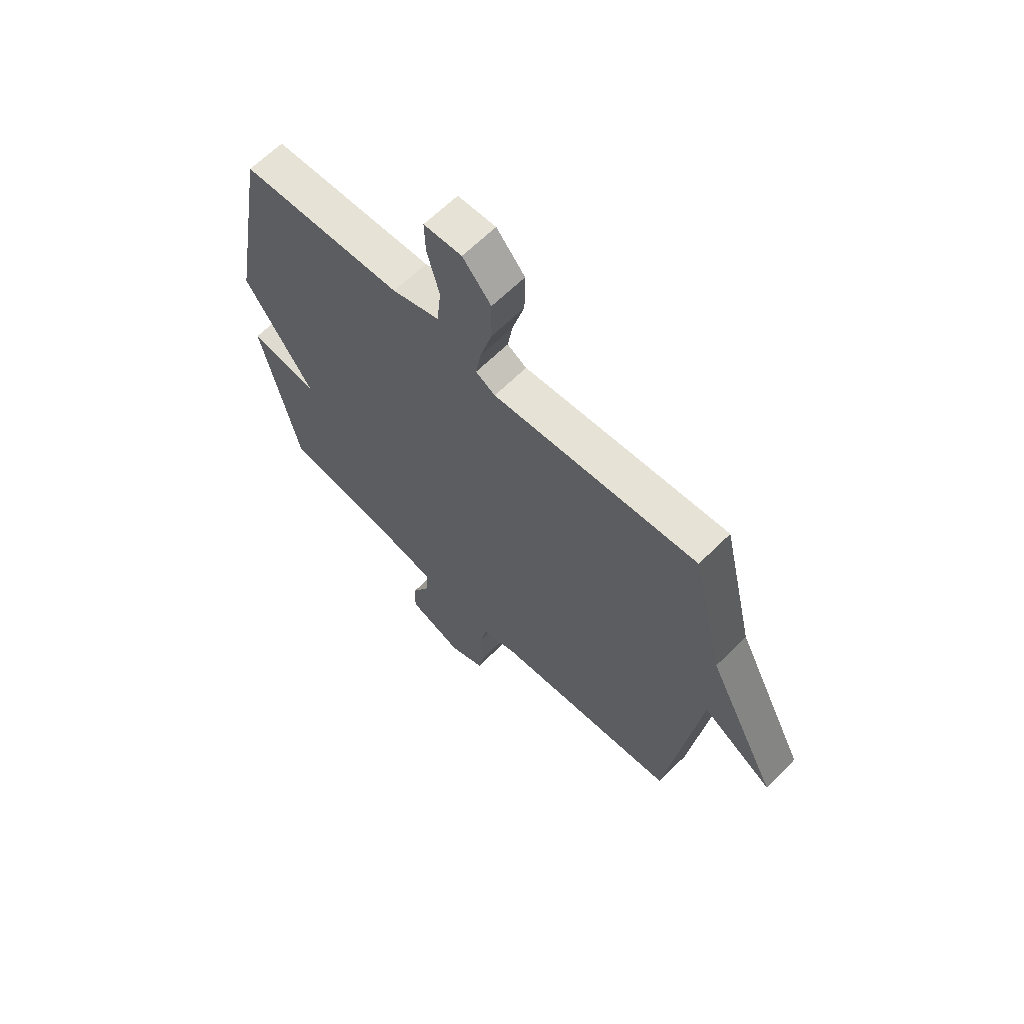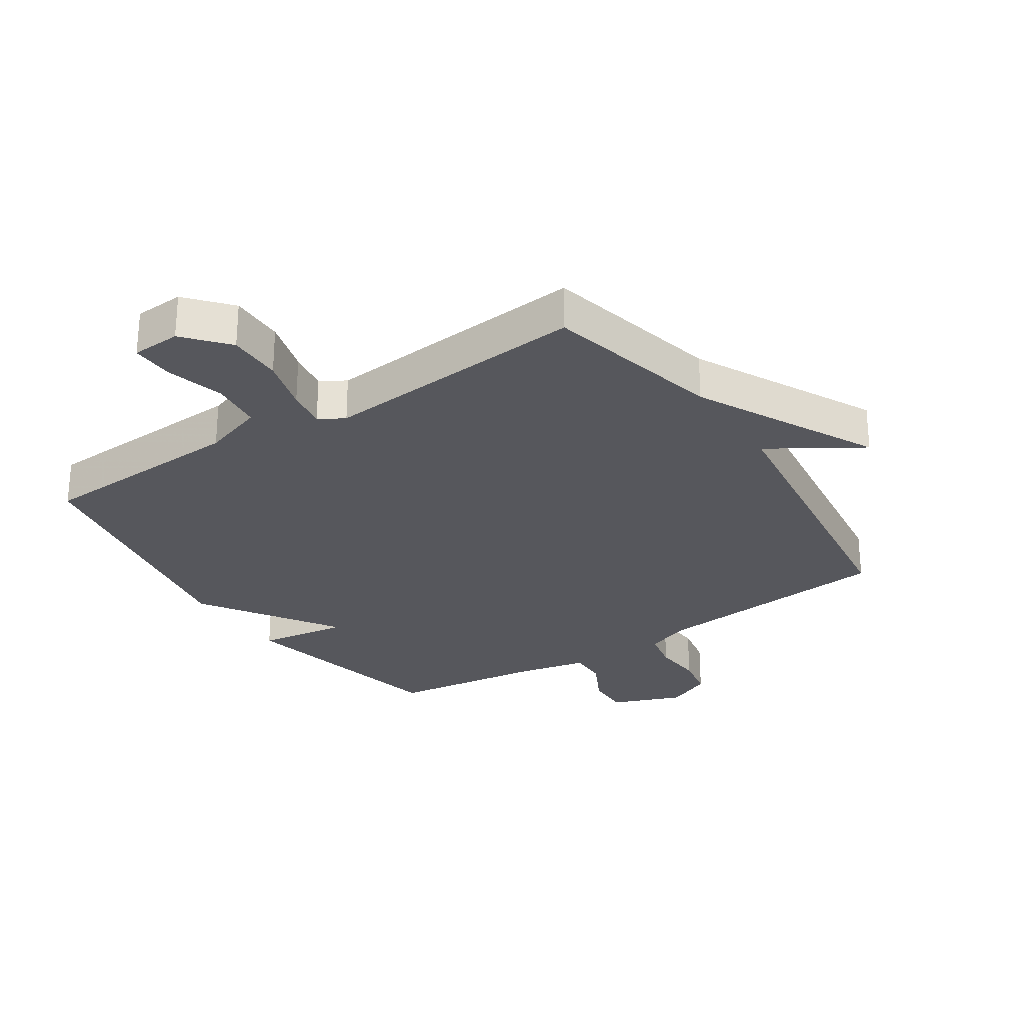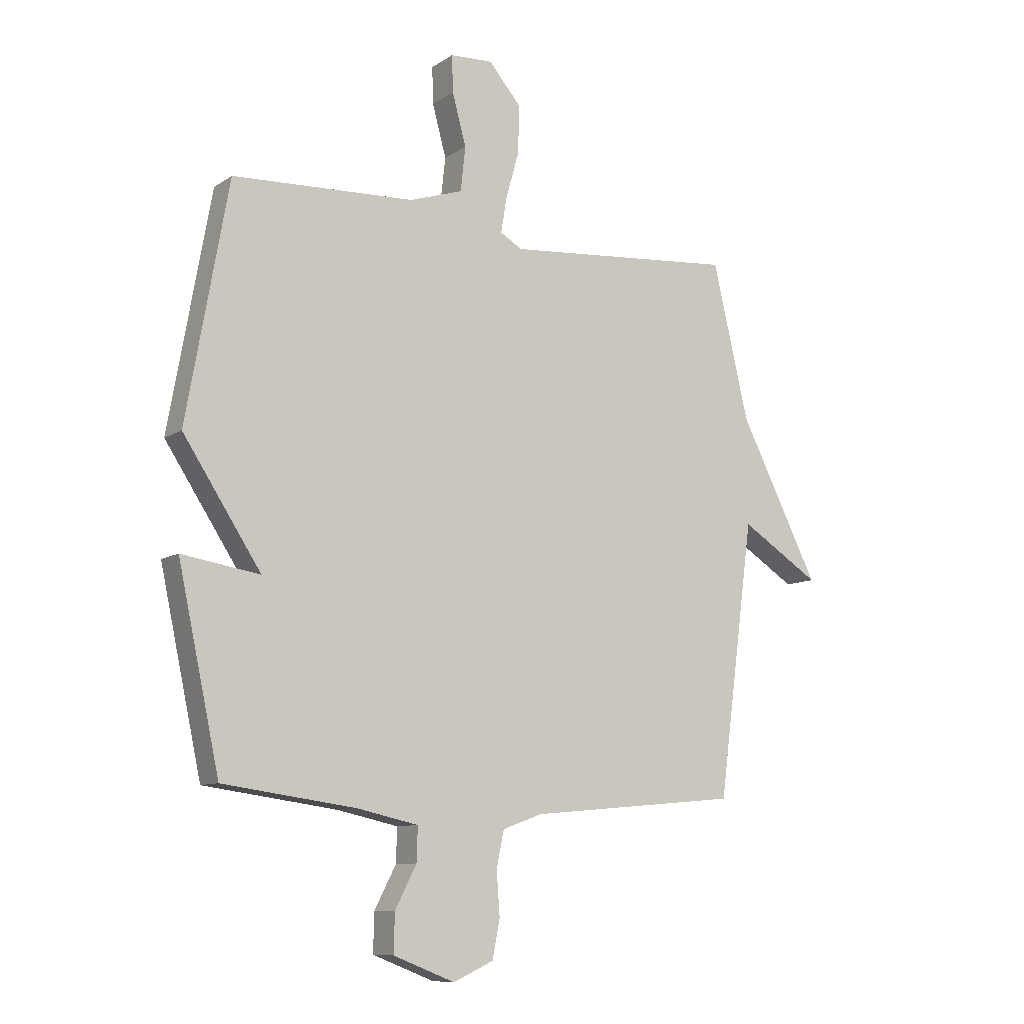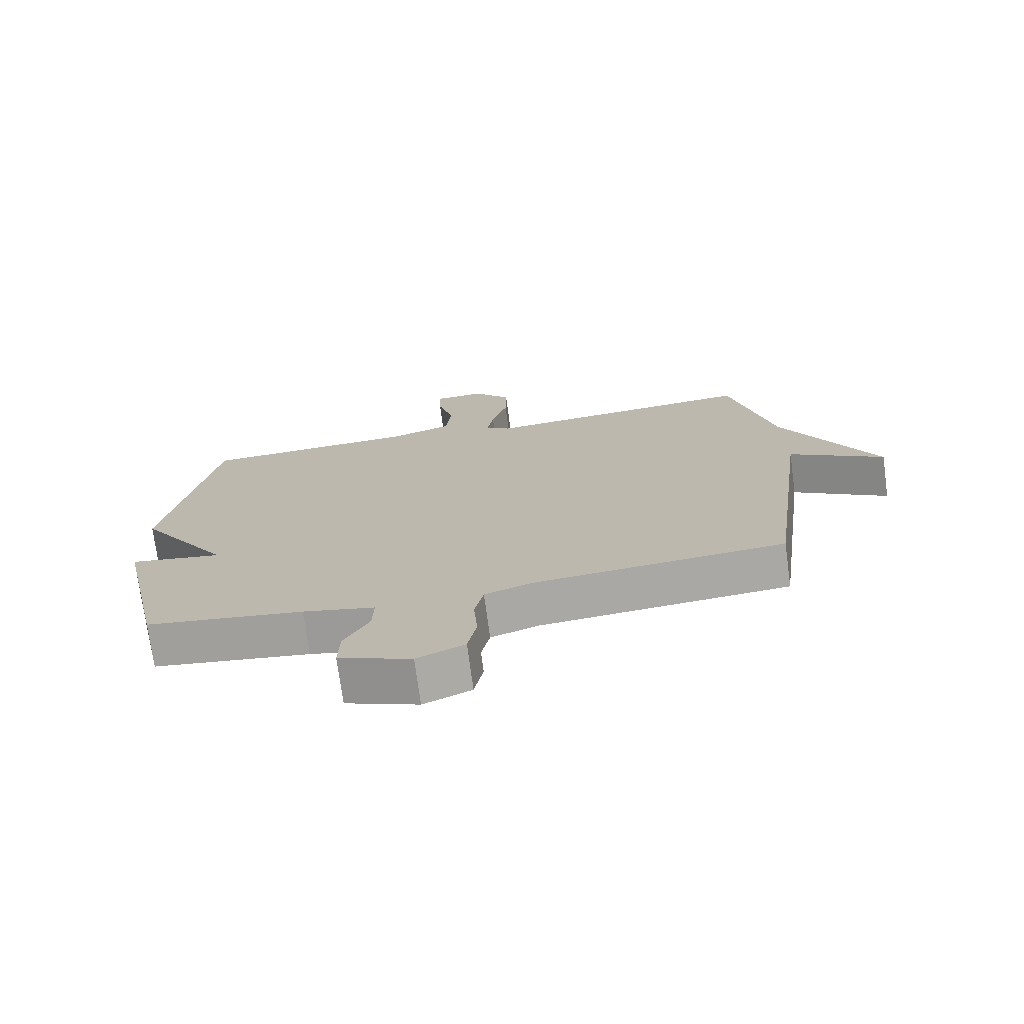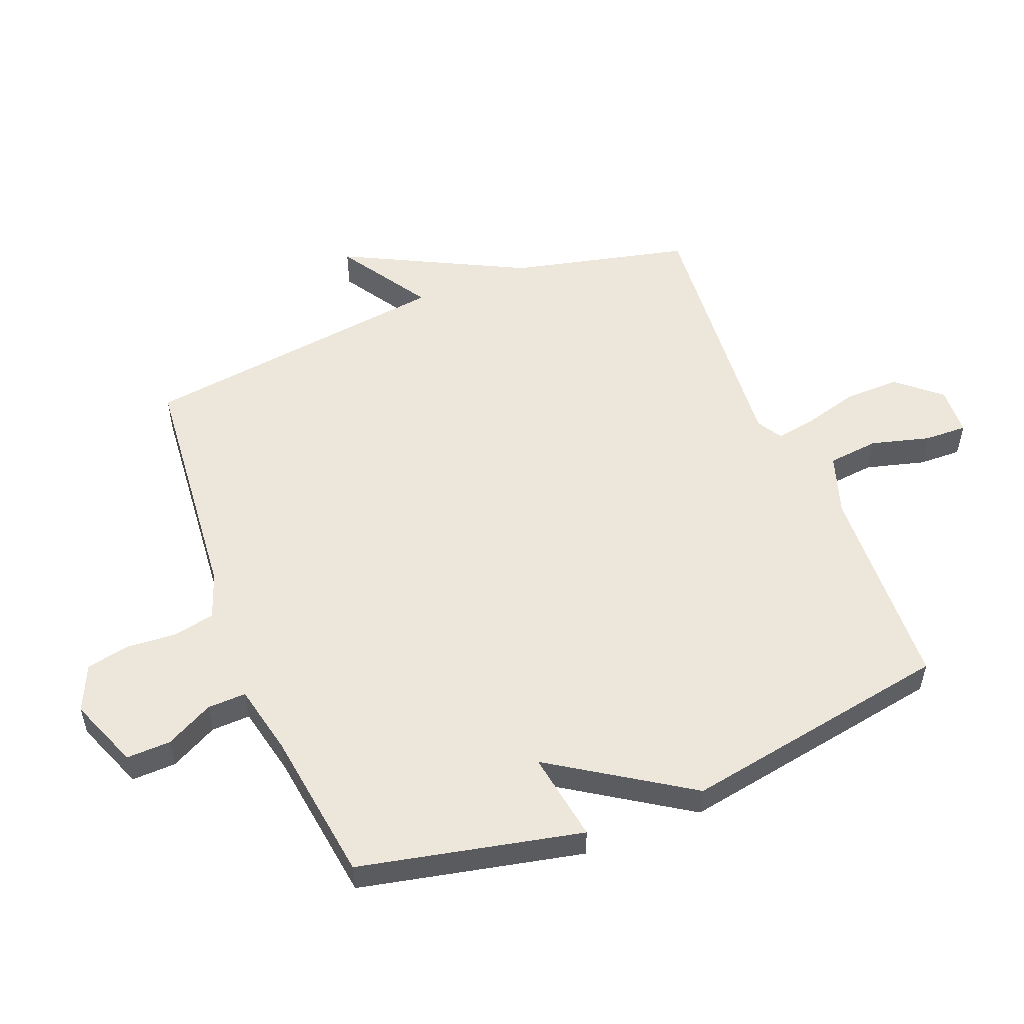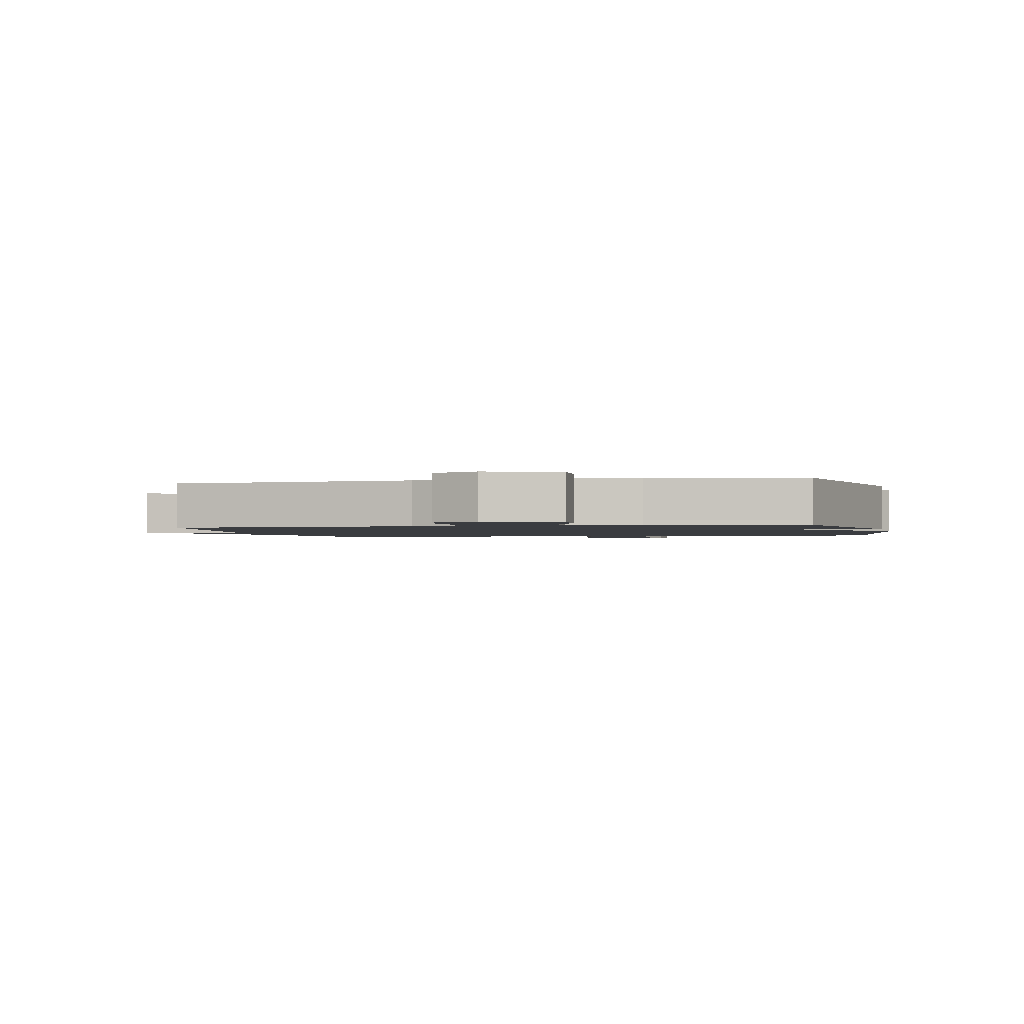
<metadata>
{"format":"obj","ext":"obj","renderer":"f3d","projection":"perspective","resolution":1024,"background":"white","views":[{"elev":64.4,"azim":45.0,"up":"+Z"},{"elev":-27.5,"azim":33.6,"up":"+Y"},{"elev":-9.8,"azim":-32.1,"up":"+Z"},{"elev":-73.9,"azim":7.6,"up":"+Z"},{"elev":53.5,"azim":-111.7,"up":"+Y"},{"elev":-1.5,"azim":-167.2,"up":"+Y"}]}
</metadata>
<code>
v 0.5 0.07 -0.5
v 0.106 0.07 -0.536
v 0.031 0.07 -0.563
v 0.017 0.07 -0.63
v 0.023 0.07 -0.711
v 0.009 0.07 -0.782
v -0.066 0.07 -0.816
v -0.181 0.07 -0.771
v -0.179 0.07 -0.699
v -0.139 0.07 -0.622
v -0.137 0.07 -0.559
v -0.251 0.07 -0.534
v -0.5 0.07 -0.5
v -0.578 0.07 -0.139
v -0.432 0.07 -0.162
v -0.578 0.07 0.061
v -0.5 0.07 0.5
v -0.159 0.07 0.516
v -0.059 0.07 0.549
v -0.05 0.07 0.632
v -0.076 0.07 0.728
v -0.078 0.07 0.797
v 0.002 0.07 0.801
v 0.062 0.07 0.731
v 0.061 0.07 0.642
v 0.036 0.07 0.553
v 0.025 0.07 0.487
v 0.066 0.07 0.463
v 0.5 0.07 0.5
v 0.568 0.07 0.21
v 0.717 0.07 -0.084
v 0.568 0.07 0.01
v 0.5 0 -0.5
v 0.106 0 -0.536
v 0.031 0 -0.563
v 0.017 0 -0.63
v 0.023 0 -0.711
v 0.009 0 -0.782
v -0.066 0 -0.816
v -0.181 0 -0.771
v -0.179 0 -0.699
v -0.139 0 -0.622
v -0.137 0 -0.559
v -0.251 0 -0.534
v -0.5 0 -0.5
v -0.578 0 -0.139
v -0.432 0 -0.162
v -0.578 0 0.061
v -0.5 0 0.5
v -0.159 0 0.516
v -0.059 0 0.549
v -0.05 0 0.632
v -0.076 0 0.728
v -0.078 0 0.797
v 0.002 0 0.801
v 0.062 0 0.731
v 0.061 0 0.642
v 0.036 0 0.553
v 0.025 0 0.487
v 0.066 0 0.463
v 0.5 0 0.5
v 0.568 0 0.21
v 0.717 0 -0.084
v 0.568 0 0.01
f 30 31 32
f 32 1 2
f 30 32 2
f 29 30 2
f 28 29 2
f 27 28 2 3
f 24 25 26
f 23 24 26
f 22 23 26
f 21 22 26
f 20 21 26
f 19 20 26 27
f 27 3 4
f 19 27 4
f 18 19 4
f 18 4 5
f 17 18 5
f 16 17 5
f 15 16 5
f 12 13 14 15
f 11 12 15
f 8 9 10
f 7 8 10
f 6 7 10
f 5 6 10
f 5 10 11
f 5 11 15
f 64 63 62
f 34 33 64
f 34 64 62
f 34 62 61
f 34 61 60
f 35 34 60 59
f 58 57 56
f 58 56 55
f 58 55 54
f 58 54 53
f 58 53 52
f 59 58 52 51
f 36 35 59
f 36 59 51
f 36 51 50
f 37 36 50
f 37 50 49
f 37 49 48
f 37 48 47
f 47 46 45 44
f 47 44 43
f 42 41 40
f 42 40 39
f 42 39 38
f 42 38 37
f 43 42 37
f 47 43 37
f 1 33 34 2
f 2 34 35 3
f 3 35 36 4
f 4 36 37 5
f 5 37 38 6
f 6 38 39 7
f 7 39 40 8
f 8 40 41 9
f 9 41 42 10
f 10 42 43 11
f 11 43 44 12
f 12 44 45 13
f 13 45 46 14
f 14 46 47 15
f 15 47 48 16
f 16 48 49 17
f 17 49 50 18
f 18 50 51 19
f 19 51 52 20
f 20 52 53 21
f 21 53 54 22
f 22 54 55 23
f 23 55 56 24
f 24 56 57 25
f 25 57 58 26
f 26 58 59 27
f 27 59 60 28
f 28 60 61 29
f 29 61 62 30
f 30 62 63 31
f 31 63 64 32
f 32 64 33 1

</code>
